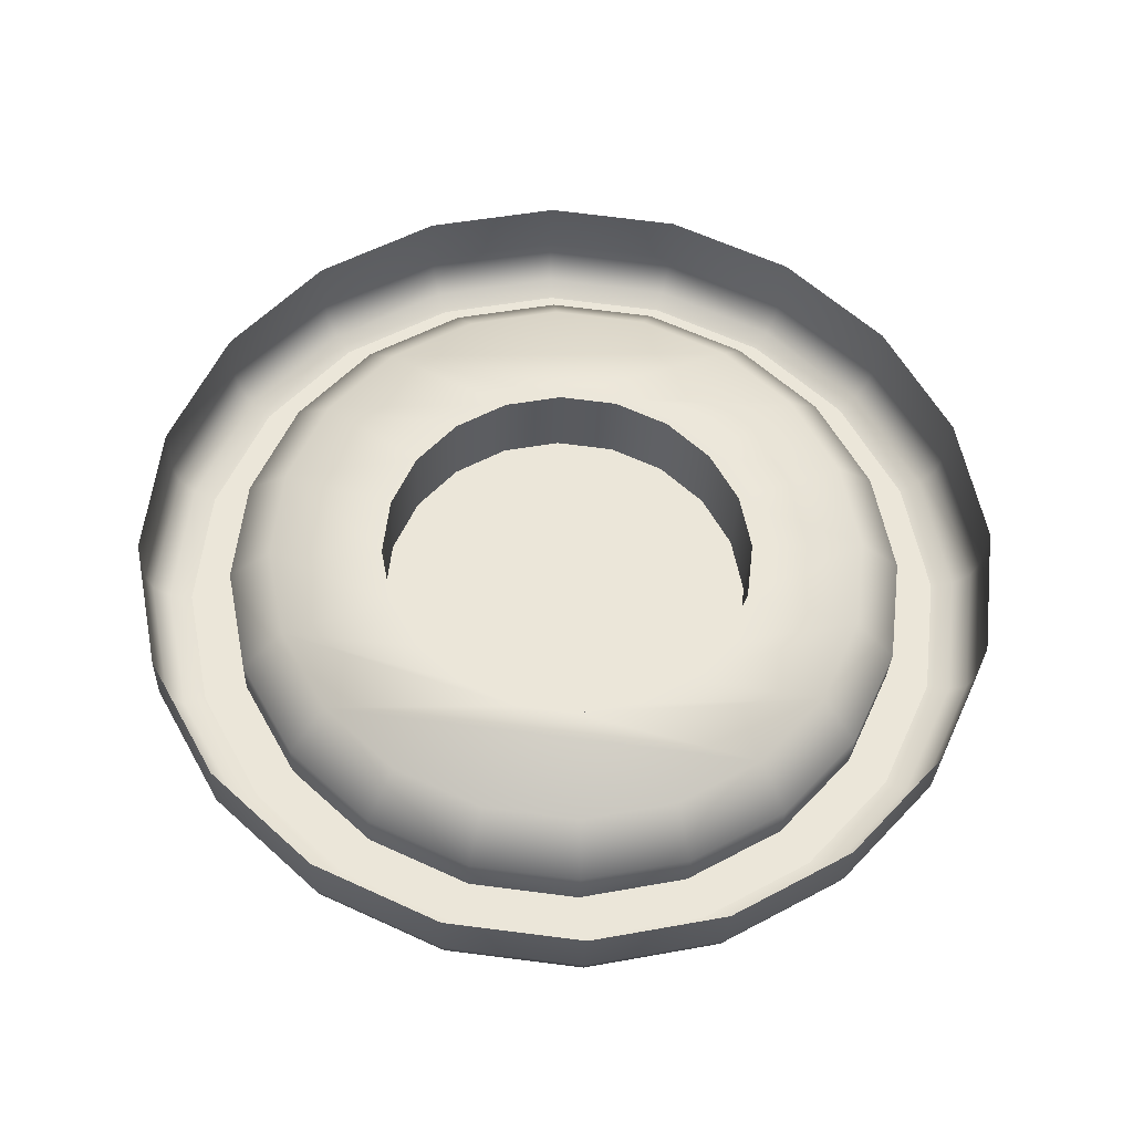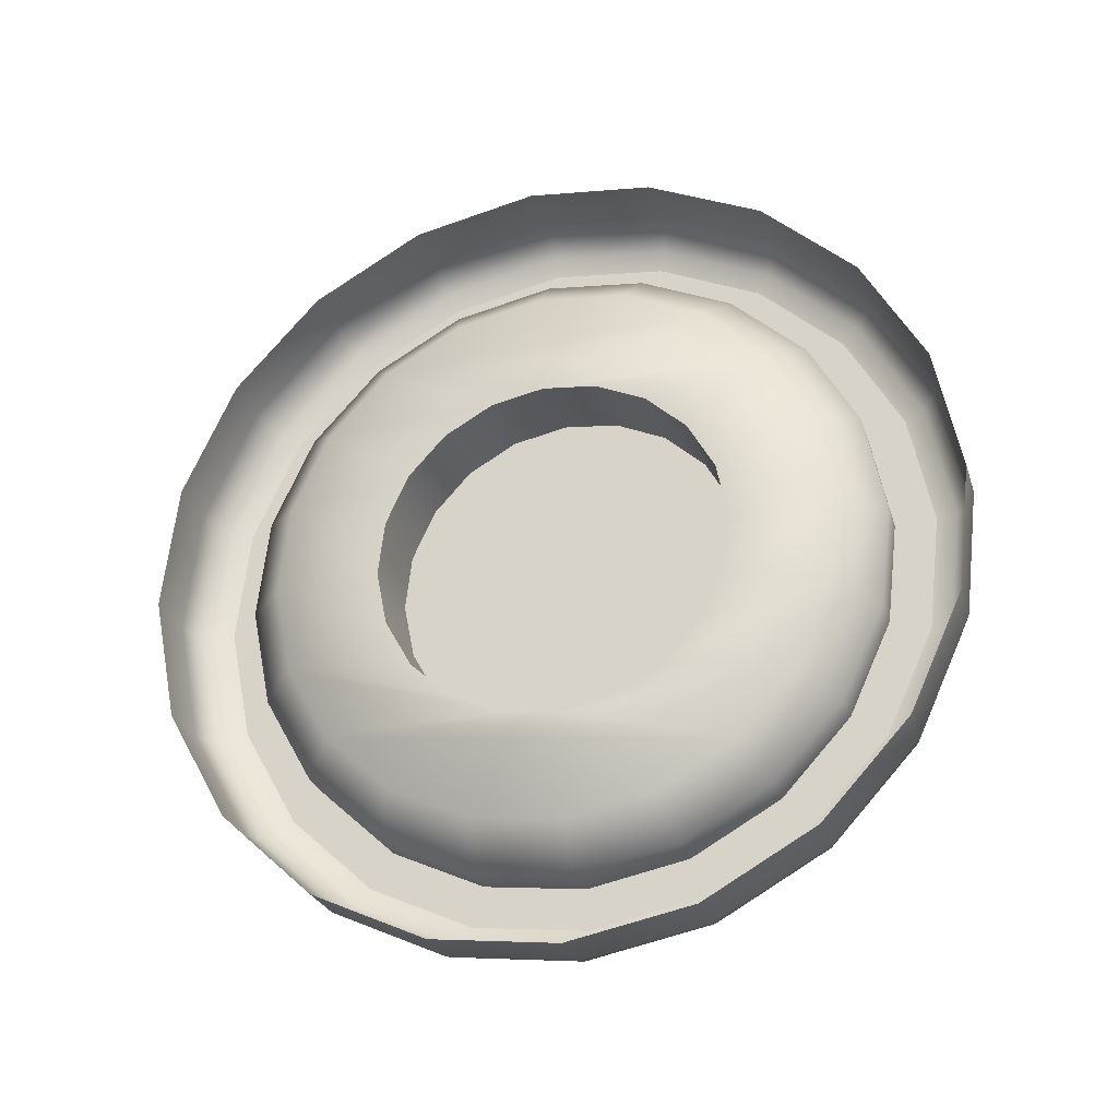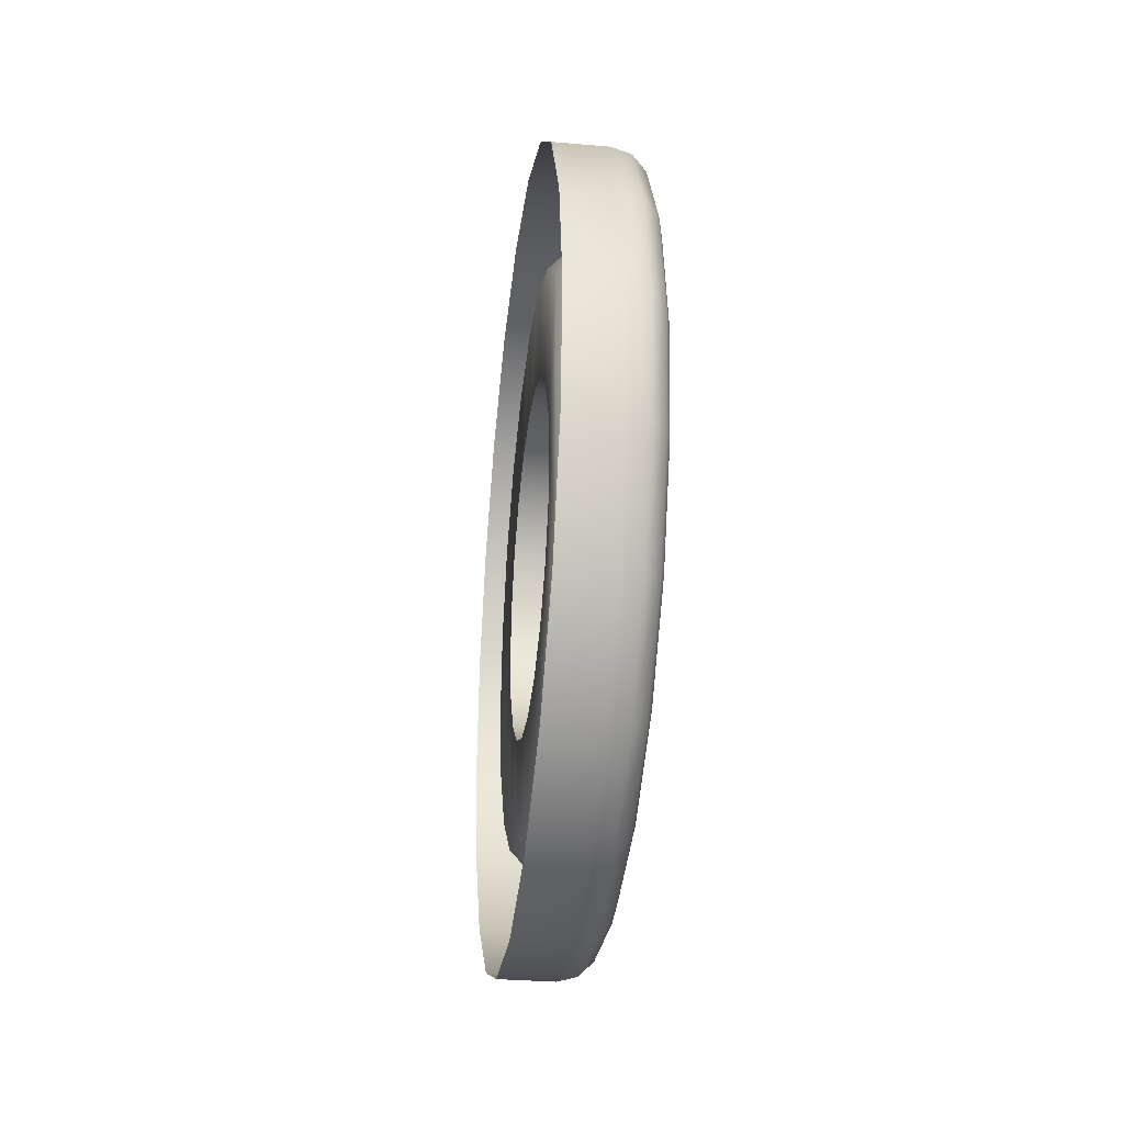
<metadata>
{"format":"obj","ext":"obj","renderer":"f3d","projection":"perspective","resolution":1024,"background":"white","views":[{"elev":-31.3,"azim":87.8,"up":"+Y"},{"elev":-27.0,"azim":106.3,"up":"+Y"},{"elev":-32.6,"azim":173.2,"up":"+Z"}]}
</metadata>
<code>
o wheel_half1/wheel_half/mesh5/mesh5-geometry#mesh5-geometry
v -0.5337 -0.3412 -0.2719
v -0.5257 -0.3433 -0.2899
v -0.5337 -0.3433 -0.2899
v -0.5257 -0.3412 -0.2719
v -0.5257 -0.3509 -0.3064
v -0.5365 -0.3441 -0.2897
v -0.5337 -0.3448 -0.2542
v -0.5337 -0.3509 -0.3064
v -0.5365 -0.342 -0.272
v -0.5365 -0.3515 -0.306
v -0.5257 -0.3448 -0.2542
v -0.5365 -0.3455 -0.2544
v -0.5257 -0.3632 -0.3197
v -0.5386 -0.3441 -0.2721
v -0.5386 -0.3461 -0.2892
v -0.5337 -0.3536 -0.2384
v -0.5365 -0.3543 -0.2388
v -0.5337 -0.3632 -0.3197
v -0.5365 -0.3637 -0.3191
v -0.5386 -0.3533 -0.3048
v -0.5257 -0.3536 -0.2384
v -0.5386 -0.3475 -0.2552
v -0.5337 -0.379 -0.3286
v -0.5394 -0.347 -0.2722
v -0.5394 -0.3489 -0.2884
v -0.5257 -0.367 -0.2261
v -0.5337 -0.367 -0.2261
v -0.5386 -0.3559 -0.2401
v -0.5257 -0.379 -0.3286
v -0.5365 -0.3793 -0.3279
v -0.5386 -0.365 -0.3175
v -0.5394 -0.3557 -0.3032
v -0.5365 -0.3674 -0.2267
v -0.5394 -0.3502 -0.2562
v -0.5337 -0.3968 -0.3322
v -0.5365 -0.3968 -0.3314
v -0.5394 -0.3545 -0.2868
v -0.5257 -0.3834 -0.2185
v -0.5337 -0.3834 -0.2185
v -0.5394 -0.3582 -0.2419
v -0.5386 -0.3686 -0.2285
v -0.5257 -0.3968 -0.3322
v -0.5386 -0.38 -0.3259
v -0.5394 -0.3668 -0.3152
v -0.5394 -0.3528 -0.2724
v -0.5394 -0.3605 -0.3
v -0.5365 -0.3837 -0.2192
v -0.5394 -0.3556 -0.2582
v -0.5337 -0.4148 -0.3301
v -0.5365 -0.4146 -0.3293
v -0.5386 -0.3969 -0.3293
v -0.5337 -0.3545 -0.2868
v -0.5337 -0.3528 -0.2724
v -0.5337 -0.4015 -0.2164
v -0.5365 -0.4014 -0.2171
v -0.5394 -0.3627 -0.2455
v -0.5394 -0.3702 -0.2309
v -0.5386 -0.3842 -0.2213
v -0.5257 -0.4148 -0.3301
v -0.5386 -0.414 -0.3273
v -0.5394 -0.381 -0.3232
v -0.5394 -0.3704 -0.3107
v -0.5337 -0.3556 -0.2582
v -0.5337 -0.3605 -0.3
v -0.5257 -0.4015 -0.2164
v -0.5386 -0.4013 -0.2193
v -0.5337 -0.3627 -0.2455
v -0.5257 -0.4313 -0.3225
v -0.5337 -0.4313 -0.3225
v -0.5386 -0.4297 -0.3201
v -0.5394 -0.4132 -0.3245
v -0.5394 -0.397 -0.3264
v -0.5279 -0.3601 -0.2852
v -0.5279 -0.3586 -0.2726
v -0.5257 -0.4192 -0.2199
v -0.5337 -0.4192 -0.2199
v -0.5386 -0.4182 -0.2226
v -0.5394 -0.3734 -0.2357
v -0.5394 -0.385 -0.2241
v -0.5394 -0.4012 -0.2222
v -0.5365 -0.4308 -0.3218
v -0.5394 -0.4281 -0.3177
v -0.5394 -0.383 -0.3178
v -0.5337 -0.3704 -0.3107
v -0.5279 -0.3611 -0.2602
v -0.5279 -0.3654 -0.2968
v -0.5365 -0.419 -0.2207
v -0.5394 -0.4172 -0.2254
v -0.5337 -0.3734 -0.2357
v -0.5337 -0.4446 -0.3102
v -0.5365 -0.444 -0.3097
v -0.5386 -0.4423 -0.3084
v -0.5394 -0.44 -0.3066
v -0.5394 -0.4117 -0.3189
v -0.5394 -0.4248 -0.3128
v -0.5394 -0.3973 -0.3206
v -0.5337 -0.383 -0.3178
v -0.5279 -0.3673 -0.2491
v -0.5337 -0.435 -0.2288
v -0.5365 -0.4346 -0.2294
v -0.5386 -0.4332 -0.2311
v -0.5394 -0.4314 -0.2333
v -0.5394 -0.3866 -0.2296
v -0.5394 -0.401 -0.2279
v -0.5394 -0.4152 -0.2308
v -0.5257 -0.4446 -0.3102
v -0.5394 -0.4355 -0.303
v -0.5279 -0.374 -0.3061
v -0.5257 -0.435 -0.2288
v -0.5394 -0.4279 -0.2379
v -0.5279 -0.3766 -0.2405
v -0.5337 -0.3866 -0.2296
v -0.5257 -0.4535 -0.2944
v -0.5337 -0.4535 -0.2944
v -0.5386 -0.4507 -0.2934
v -0.5394 -0.448 -0.2924
v -0.5394 -0.4426 -0.2904
v -0.5337 -0.4248 -0.3128
v -0.5337 -0.4117 -0.3189
v -0.5337 -0.4355 -0.303
v -0.5337 -0.3973 -0.3206
v -0.5279 -0.385 -0.3123
v -0.5279 -0.3738 -0.2733
v -0.5337 -0.4473 -0.2421
v -0.5386 -0.4449 -0.2437
v -0.5394 -0.4425 -0.2453
v -0.5394 -0.4377 -0.2486
v -0.5279 -0.3753 -0.2655
v -0.5337 -0.4152 -0.2308
v -0.5365 -0.4527 -0.2941
v -0.5394 -0.4454 -0.2761
v -0.5279 -0.3834 -0.2942
v -0.5279 -0.3747 -0.2811
v -0.5257 -0.4473 -0.2421
v -0.5365 -0.4467 -0.2426
v -0.5337 -0.4377 -0.2486
v -0.5337 -0.401 -0.2279
v -0.5279 -0.3792 -0.2586
v -0.5279 -0.3881 -0.2352
v -0.5337 -0.4279 -0.2379
v -0.5257 -0.457 -0.2766
v -0.5337 -0.457 -0.2766
v -0.5386 -0.4541 -0.2765
v -0.5394 -0.4512 -0.2764
v -0.5337 -0.4426 -0.2904
v -0.5279 -0.4216 -0.308
v -0.5279 -0.4309 -0.2994
v -0.5279 -0.4101 -0.3133
v -0.5279 -0.3975 -0.3148
v -0.5279 -0.3903 -0.2981
v -0.5279 -0.378 -0.2883
v -0.5394 -0.3738 -0.2733
v -0.5394 -0.3753 -0.2655
v -0.5337 -0.4549 -0.2586
v -0.5386 -0.4521 -0.2594
v -0.5394 -0.4493 -0.2602
v -0.5394 -0.4438 -0.2617
v -0.5337 -0.4438 -0.2617
v -0.5279 -0.4008 -0.2337
v -0.5279 -0.3851 -0.2532
v -0.5394 -0.3792 -0.2586
v -0.5279 -0.4132 -0.2362
v -0.5279 -0.4243 -0.2424
v -0.5365 -0.4562 -0.2766
v -0.5337 -0.4454 -0.2761
v -0.5279 -0.4372 -0.2884
v -0.5394 -0.3903 -0.2981
v -0.5394 -0.378 -0.2883
v -0.5394 -0.3747 -0.2811
v -0.5257 -0.4549 -0.2586
v -0.5365 -0.4542 -0.2588
v -0.5279 -0.4329 -0.2518
v -0.5279 -0.4382 -0.2633
v -0.5279 -0.3923 -0.2499
v -0.5279 -0.4001 -0.2489
v -0.5264 -0.457 -0.2766
v -0.5279 -0.4397 -0.2759
v -0.5279 -0.419 -0.29
v -0.5279 -0.4245 -0.2753
v -0.5279 -0.406 -0.2987
v -0.5279 -0.3981 -0.2996
v -0.5394 -0.3834 -0.2942
v -0.5394 -0.3981 -0.2996
v -0.5279 -0.4079 -0.2505
v -0.5394 -0.3851 -0.2532
v -0.5279 -0.4235 -0.2674
v -0.5279 -0.4229 -0.2831
v -0.5279 -0.4132 -0.2954
v -0.5394 -0.3923 -0.2499
v -0.5279 -0.4148 -0.2544
v -0.5394 -0.4001 -0.2489
v -0.5279 -0.4202 -0.2602
v -0.5394 -0.419 -0.29
v -0.5394 -0.4229 -0.2831
v -0.5394 -0.406 -0.2987
v -0.5394 -0.4079 -0.2505
v -0.5394 -0.4245 -0.2753
v -0.5394 -0.4235 -0.2674
v -0.5394 -0.4132 -0.2954
v -0.5394 -0.4202 -0.2602
v -0.5394 -0.4148 -0.2544
f 1 2 3
f 2 1 4
f 5 3 2
f 6 1 3
f 7 4 1
f 3 5 8
f 1 6 9
f 3 10 6
f 4 7 11
f 1 12 7
f 13 8 5
f 10 3 8
f 6 14 9
f 12 1 9
f 10 15 6
f 16 11 7
f 17 7 12
f 8 13 18
f 8 19 10
f 14 6 15
f 14 12 9
f 15 10 20
f 11 16 21
f 7 17 16
f 22 17 12
f 13 23 18
f 19 8 18
f 19 20 10
f 15 24 14
f 12 14 22
f 20 25 15
f 16 26 21
f 17 27 16
f 17 22 28
f 23 13 29
f 30 18 23
f 18 30 19
f 20 19 31
f 24 15 25
f 24 22 14
f 25 20 32
f 26 16 27
f 27 17 33
f 34 28 22
f 28 33 17
f 29 35 23
f 23 36 30
f 30 31 19
f 31 32 20
f 22 24 34
f 27 38 26
f 33 39 27
f 28 34 40
f 33 28 41
f 35 29 42
f 36 23 35
f 36 43 30
f 31 30 43
f 32 31 44
f 38 27 39
f 39 33 47
f 40 41 28
f 41 47 33
f 42 49 35
f 35 50 36
f 43 36 51
f 43 44 31
f 54 38 39
f 55 39 47
f 41 40 57
f 47 41 58
f 49 42 59
f 50 35 49
f 60 36 50
f 36 60 51
f 51 61 43
f 44 43 61
f 38 54 65
f 39 55 54
f 47 66 55
f 57 58 41
f 66 47 58
f 68 49 59
f 69 50 49
f 50 70 60
f 71 51 60
f 61 51 72
f 54 75 65
f 55 76 54
f 77 55 66
f 58 57 79
f 58 80 66
f 49 68 69
f 50 69 81
f 70 50 81
f 82 60 70
f 51 71 72
f 60 82 71
f 75 54 76
f 76 55 87
f 55 77 87
f 66 88 77
f 80 58 79
f 88 66 80
f 68 90 69
f 69 91 81
f 81 92 70
f 70 93 82
f 99 75 76
f 100 76 87
f 101 87 77
f 102 77 88
f 90 68 106
f 91 69 90
f 92 81 91
f 93 70 92
f 75 99 109
f 76 100 99
f 87 101 100
f 77 102 101
f 113 90 106
f 114 91 90
f 91 115 92
f 92 116 93
f 124 109 99
f 100 124 99
f 125 100 101
f 126 101 102
f 90 113 114
f 91 114 130
f 115 91 130
f 116 92 115
f 109 124 134
f 124 100 135
f 100 125 135
f 101 126 125
f 141 114 113
f 142 130 114
f 130 143 115
f 115 144 116
f 154 134 124
f 135 154 124
f 155 135 125
f 156 125 126
f 114 141 142
f 130 142 164
f 143 130 164
f 144 115 143
f 134 154 170
f 154 135 171
f 135 155 171
f 125 156 155
f 142 141 176
f 154 164 142
f 171 143 164
f 155 144 143
f 144 155 156
f 142 170 154
f 164 154 171
f 143 171 155
f 170 176 141
f 176 170 142
f 3 2 1
f 4 1 2
f 2 3 5
f 3 1 6
f 1 4 7
f 8 5 3
f 9 6 1
f 6 10 3
f 11 7 4
f 7 12 1
f 5 8 13
f 8 3 10
f 9 14 6
f 9 1 12
f 6 15 10
f 7 11 16
f 12 7 17
f 18 13 8
f 10 19 8
f 15 6 14
f 9 12 14
f 20 10 15
f 21 16 11
f 16 17 7
f 12 17 22
f 18 23 13
f 18 8 19
f 10 20 19
f 14 24 15
f 22 14 12
f 15 25 20
f 21 26 16
f 16 27 17
f 28 22 17
f 29 13 23
f 23 18 30
f 19 30 18
f 31 19 20
f 25 15 24
f 14 22 24
f 32 20 25
f 27 16 26
f 33 17 27
f 22 28 34
f 17 33 28
f 23 35 29
f 30 36 23
f 19 31 30
f 20 32 31
f 25 34 24
f 24 34 25
f 34 24 22
f 32 37 25
f 25 37 32
f 26 38 27
f 27 39 33
f 40 34 28
f 41 28 33
f 42 29 35
f 35 23 36
f 30 43 36
f 43 30 31
f 44 31 32
f 25 45 34
f 34 45 25
f 32 46 37
f 37 46 32
f 25 37 45
f 45 37 25
f 39 27 38
f 47 33 39
f 48 40 34
f 34 40 48
f 28 41 40
f 33 47 41
f 35 49 42
f 36 50 35
f 51 36 43
f 31 44 43
f 44 46 32
f 32 46 44
f 48 34 45
f 45 34 48
f 46 52 37
f 37 52 46
f 37 53 45
f 45 53 37
f 39 38 54
f 47 39 55
f 56 40 48
f 48 40 56
f 57 40 41
f 58 41 47
f 59 42 49
f 49 35 50
f 50 36 60
f 51 60 36
f 43 61 51
f 61 43 44
f 44 62 46
f 46 62 44
f 45 63 48
f 48 63 45
f 52 46 64
f 64 46 52
f 53 37 52
f 52 37 53
f 63 45 53
f 53 45 63
f 65 54 38
f 54 55 39
f 55 66 47
f 56 57 40
f 40 57 56
f 48 67 56
f 56 67 48
f 41 58 57
f 58 47 66
f 59 49 68
f 49 50 69
f 60 70 50
f 60 51 71
f 72 51 61
f 61 62 44
f 44 62 61
f 62 64 46
f 46 64 62
f 67 48 63
f 63 48 67
f 64 73 52
f 52 73 64
f 73 53 52
f 52 53 73
f 74 63 53
f 53 63 74
f 65 75 54
f 54 76 55
f 66 55 77
f 78 57 56
f 56 57 78
f 67 78 56
f 56 78 67
f 79 57 58
f 66 80 58
f 69 68 49
f 81 69 50
f 81 50 70
f 70 60 82
f 72 71 51
f 71 82 60
f 72 83 61
f 61 83 72
f 61 83 62
f 62 83 61
f 64 62 84
f 84 62 64
f 85 67 63
f 63 67 85
f 73 64 86
f 86 64 73
f 53 73 74
f 74 73 53
f 63 74 85
f 85 74 63
f 76 54 75
f 87 55 76
f 87 77 55
f 77 88 66
f 78 79 57
f 57 79 78
f 78 67 89
f 89 67 78
f 79 58 80
f 80 66 88
f 69 90 68
f 81 91 69
f 70 92 81
f 82 93 70
f 71 94 72
f 72 94 71
f 82 95 71
f 71 95 82
f 72 96 83
f 83 96 72
f 97 62 83
f 83 62 97
f 62 97 84
f 84 97 62
f 84 86 64
f 64 86 84
f 67 85 98
f 98 85 67
f 86 85 73
f 73 85 86
f 73 85 74
f 74 85 73
f 76 75 99
f 87 76 100
f 77 87 101
f 88 77 102
f 103 79 78
f 78 79 103
f 98 89 67
f 67 89 98
f 89 103 78
f 78 103 89
f 104 80 79
f 79 80 104
f 105 88 80
f 80 88 105
f 106 68 90
f 90 69 91
f 91 81 92
f 92 70 93
f 93 107 82
f 82 107 93
f 71 95 94
f 94 95 71
f 72 94 96
f 96 94 72
f 82 107 95
f 95 107 82
f 96 97 83
f 83 97 96
f 97 108 84
f 84 108 97
f 86 84 108
f 108 84 86
f 86 98 85
f 85 98 86
f 109 99 75
f 99 100 76
f 100 101 87
f 101 102 77
f 110 102 88
f 88 102 110
f 104 79 103
f 103 79 104
f 89 98 111
f 111 98 89
f 103 89 112
f 112 89 103
f 105 80 104
f 104 80 105
f 110 88 105
f 105 88 110
f 106 90 113
f 90 91 114
f 92 115 91
f 93 116 92
f 93 117 107
f 107 117 93
f 118 94 95
f 95 94 118
f 119 96 94
f 94 96 119
f 120 95 107
f 107 95 120
f 97 96 121
f 121 96 97
f 108 97 122
f 122 97 108
f 108 123 86
f 86 123 108
f 86 123 98
f 98 123 86
f 99 109 124
f 99 124 100
f 101 100 125
f 102 101 126
f 127 102 110
f 110 102 127
f 112 104 103
f 103 104 112
f 128 111 98
f 98 111 128
f 111 112 89
f 89 112 111
f 104 129 105
f 105 129 104
f 129 110 105
f 105 110 129
f 114 113 90
f 130 114 91
f 130 91 115
f 115 92 116
f 131 93 116
f 116 93 131
f 93 131 117
f 117 131 93
f 117 120 107
f 107 120 117
f 94 118 119
f 119 118 94
f 95 120 118
f 118 120 95
f 96 119 121
f 121 119 96
f 121 122 97
f 97 122 121
f 122 132 108
f 108 132 122
f 108 133 123
f 123 133 108
f 128 98 123
f 123 98 128
f 134 124 109
f 135 100 124
f 135 125 100
f 125 126 101
f 127 126 102
f 102 126 127
f 110 136 127
f 127 136 110
f 104 112 137
f 137 112 104
f 138 111 128
f 128 111 138
f 112 111 139
f 139 111 112
f 129 104 137
f 137 104 129
f 110 129 140
f 140 129 110
f 113 114 141
f 114 130 142
f 115 143 130
f 116 144 115
f 116 126 131
f 131 126 116
f 131 145 117
f 117 145 131
f 120 117 145
f 145 117 120
f 146 119 118
f 118 119 146
f 147 118 120
f 120 118 147
f 148 121 119
f 119 121 148
f 122 121 149
f 149 121 122
f 122 150 132
f 132 150 122
f 108 132 151
f 151 132 108
f 108 151 133
f 133 151 108
f 133 152 123
f 123 152 133
f 123 153 128
f 128 153 123
f 124 134 154
f 124 154 135
f 125 135 155
f 126 125 156
f 157 126 127
f 127 126 157
f 136 110 140
f 140 110 136
f 158 127 136
f 136 127 158
f 112 159 137
f 137 159 112
f 160 111 138
f 138 111 160
f 128 161 138
f 138 161 128
f 160 139 111
f 111 139 160
f 159 112 139
f 139 112 159
f 137 162 129
f 129 162 137
f 129 163 140
f 140 163 129
f 142 141 114
f 164 142 130
f 164 130 143
f 143 115 144
f 156 116 144
f 144 116 156
f 116 156 126
f 126 156 116
f 131 126 157
f 157 126 131
f 145 131 165
f 165 131 145
f 166 120 145
f 145 120 166
f 119 146 148
f 148 146 119
f 118 147 146
f 146 147 118
f 120 166 147
f 147 166 120
f 121 148 149
f 149 148 121
f 149 150 122
f 122 150 149
f 167 132 150
f 150 132 167
f 132 168 151
f 151 168 132
f 151 169 133
f 133 169 151
f 152 133 169
f 169 133 152
f 153 123 152
f 152 123 153
f 161 128 153
f 153 128 161
f 170 154 134
f 171 135 154
f 171 155 135
f 155 156 125
f 127 158 157
f 157 158 127
f 140 172 136
f 136 172 140
f 136 173 158
f 158 173 136
f 162 137 159
f 159 137 162
f 161 160 138
f 138 160 161
f 174 139 160
f 160 139 174
f 175 159 139
f 139 159 175
f 163 129 162
f 162 129 163
f 172 140 163
f 163 140 172
f 176 141 142
f 142 164 154
f 164 143 171
f 143 144 155
f 156 155 144
f 157 165 131
f 131 165 157
f 177 145 165
f 165 145 177
f 145 177 166
f 166 177 145
f 146 178 148
f 148 178 146
f 179 146 147
f 147 146 179
f 166 172 147
f 147 172 166
f 148 180 149
f 149 180 148
f 149 181 150
f 150 181 149
f 132 167 182
f 182 167 132
f 150 183 167
f 167 183 150
f 168 132 182
f 182 132 168
f 169 151 168
f 168 151 169
f 169 153 152
f 152 153 169
f 168 161 153
f 153 161 168
f 154 170 142
f 171 154 164
f 155 171 143
f 165 157 158
f 158 157 165
f 173 136 172
f 172 136 173
f 177 158 173
f 173 158 177
f 184 162 159
f 159 162 184
f 160 161 185
f 185 161 160
f 175 139 174
f 174 139 175
f 185 174 160
f 160 174 185
f 184 159 175
f 175 159 184
f 186 163 162
f 162 163 186
f 147 172 163
f 163 172 147
f 141 176 170
f 142 170 176
f 158 177 165
f 165 177 158
f 173 166 177
f 177 166 173
f 146 187 178
f 178 187 146
f 148 178 188
f 188 178 148
f 146 179 187
f 187 179 146
f 147 163 179
f 179 163 147
f 166 173 172
f 172 173 166
f 148 188 180
f 180 188 148
f 149 180 181
f 181 180 149
f 183 150 181
f 181 150 183
f 167 185 182
f 182 185 167
f 183 189 167
f 167 189 183
f 182 161 168
f 168 161 182
f 168 153 169
f 169 153 168
f 190 162 184
f 184 162 190
f 182 185 161
f 161 185 182
f 189 175 174
f 174 175 189
f 174 185 189
f 189 185 174
f 191 184 175
f 175 184 191
f 179 163 186
f 186 163 179
f 186 162 192
f 192 162 186
f 187 193 178
f 178 193 187
f 193 188 178
f 178 188 193
f 179 194 187
f 187 194 179
f 188 195 180
f 180 195 188
f 195 181 180
f 180 181 195
f 181 195 183
f 183 195 181
f 167 189 185
f 185 189 167
f 183 191 189
f 189 191 183
f 192 162 190
f 190 162 192
f 196 190 184
f 184 190 196
f 175 189 191
f 191 189 175
f 184 191 196
f 196 191 184
f 186 197 179
f 179 197 186
f 192 198 186
f 186 198 192
f 193 187 194
f 194 187 193
f 188 193 199
f 199 193 188
f 194 179 197
f 197 179 194
f 195 188 199
f 199 188 195
f 195 191 183
f 183 191 195
f 190 200 192
f 192 200 190
f 190 196 201
f 201 196 190
f 195 196 191
f 191 196 195
f 197 186 198
f 198 186 197
f 198 192 200
f 200 192 198
f 194 200 193
f 193 200 194
f 193 201 199
f 199 201 193
f 198 194 197
f 197 194 198
f 199 196 195
f 195 196 199
f 200 190 201
f 201 190 200
f 199 201 196
f 196 201 199
f 194 198 200
f 200 198 194
f 193 200 201
f 201 200 193

</code>
